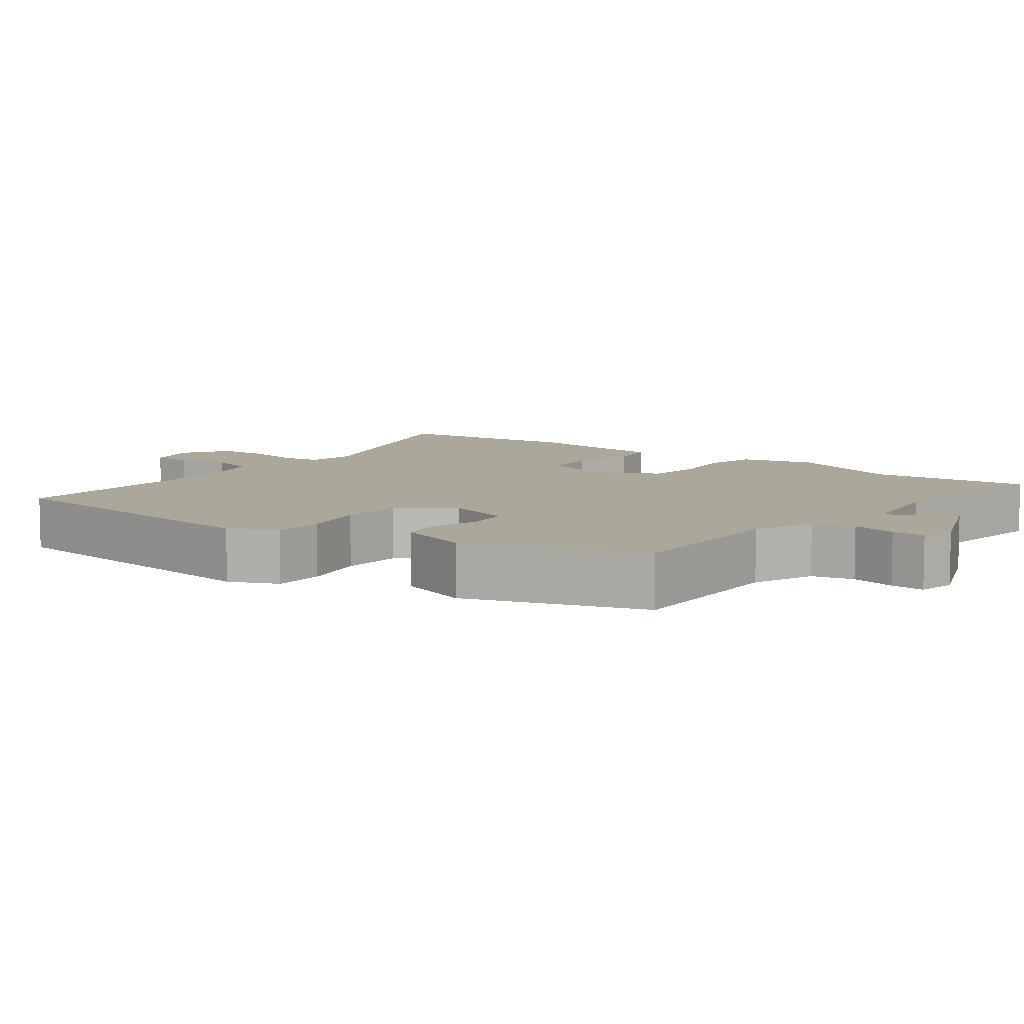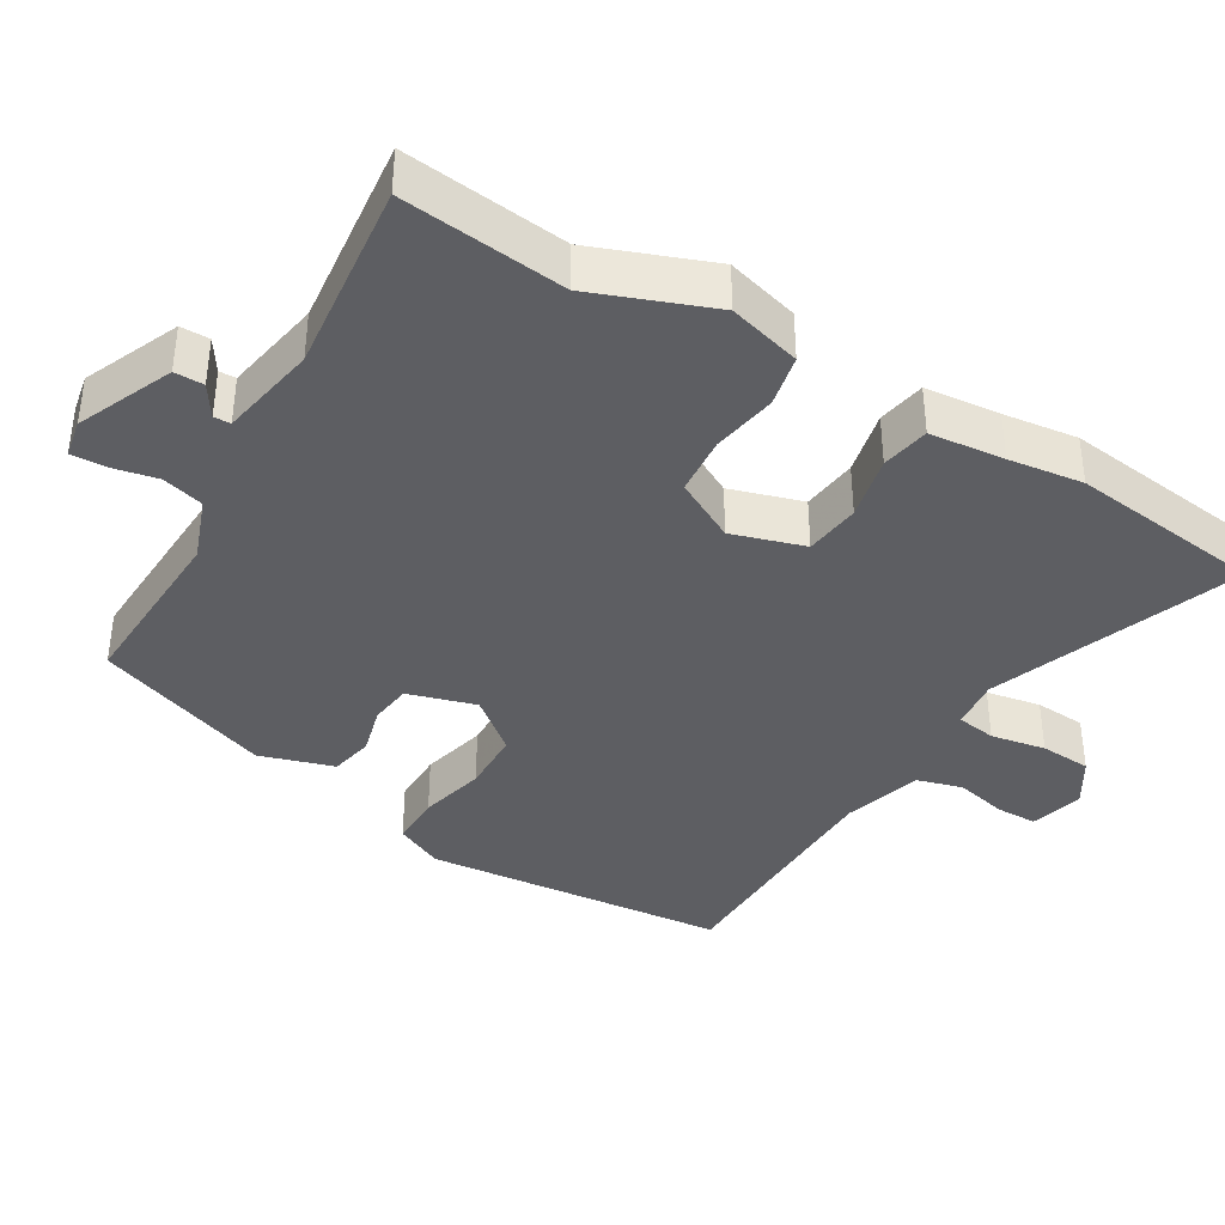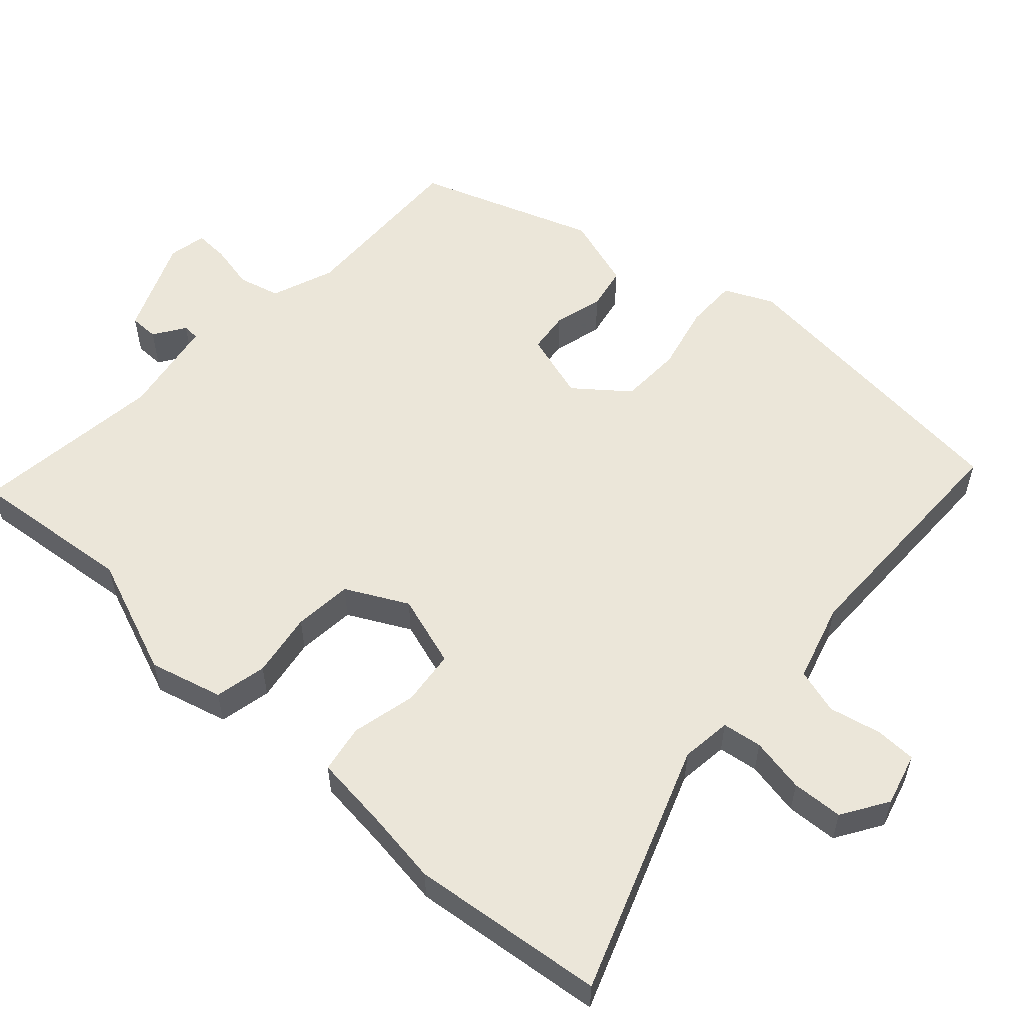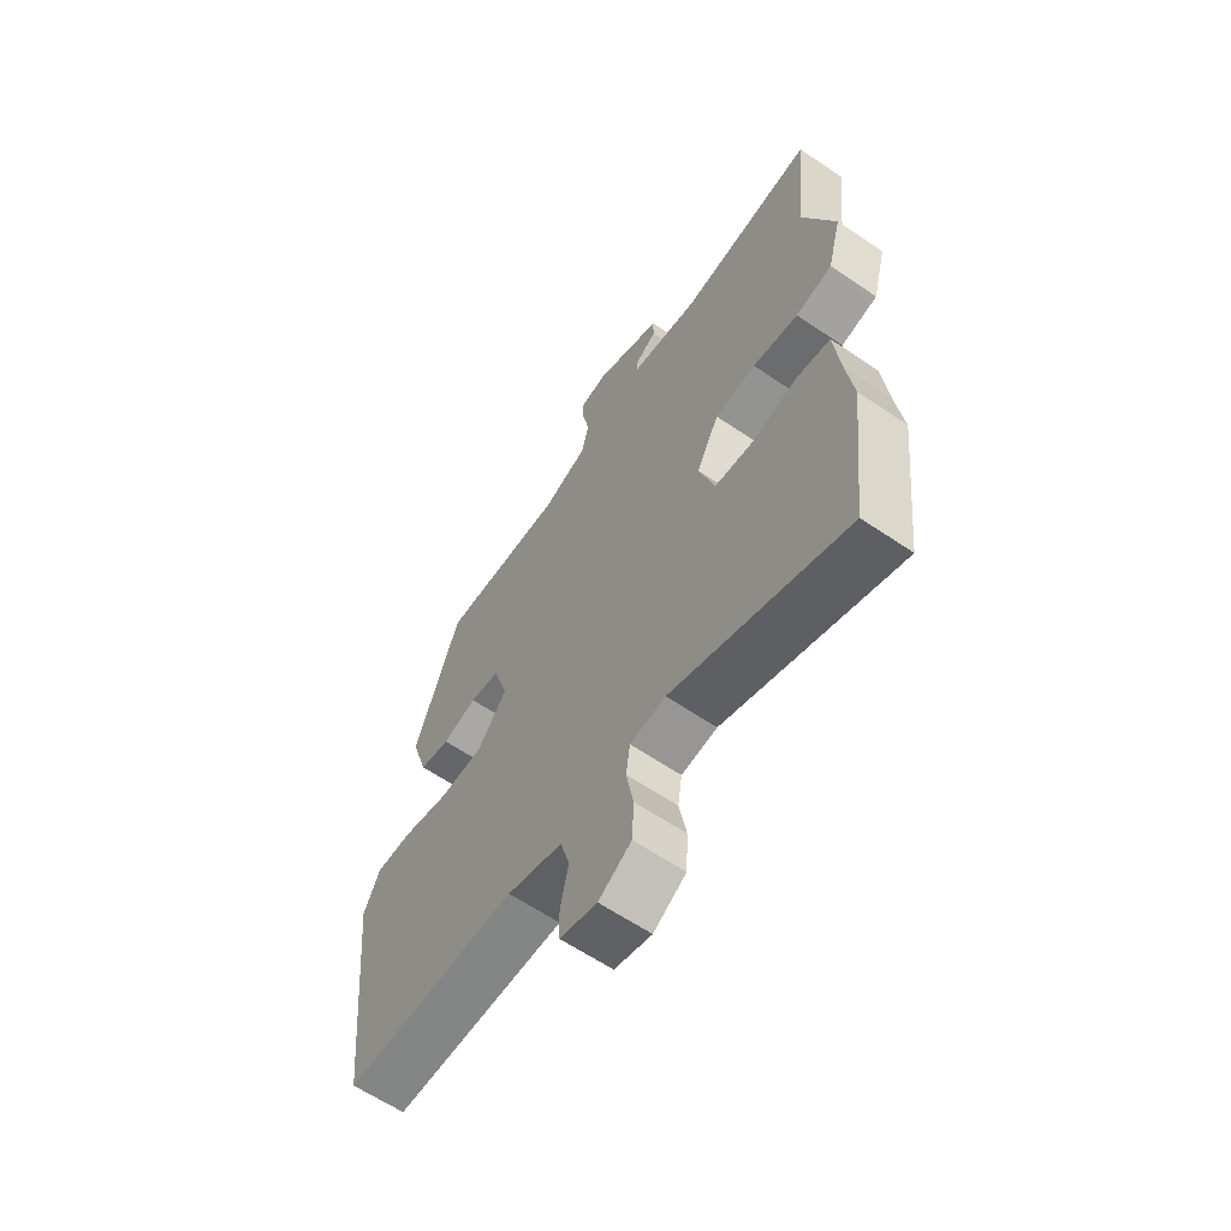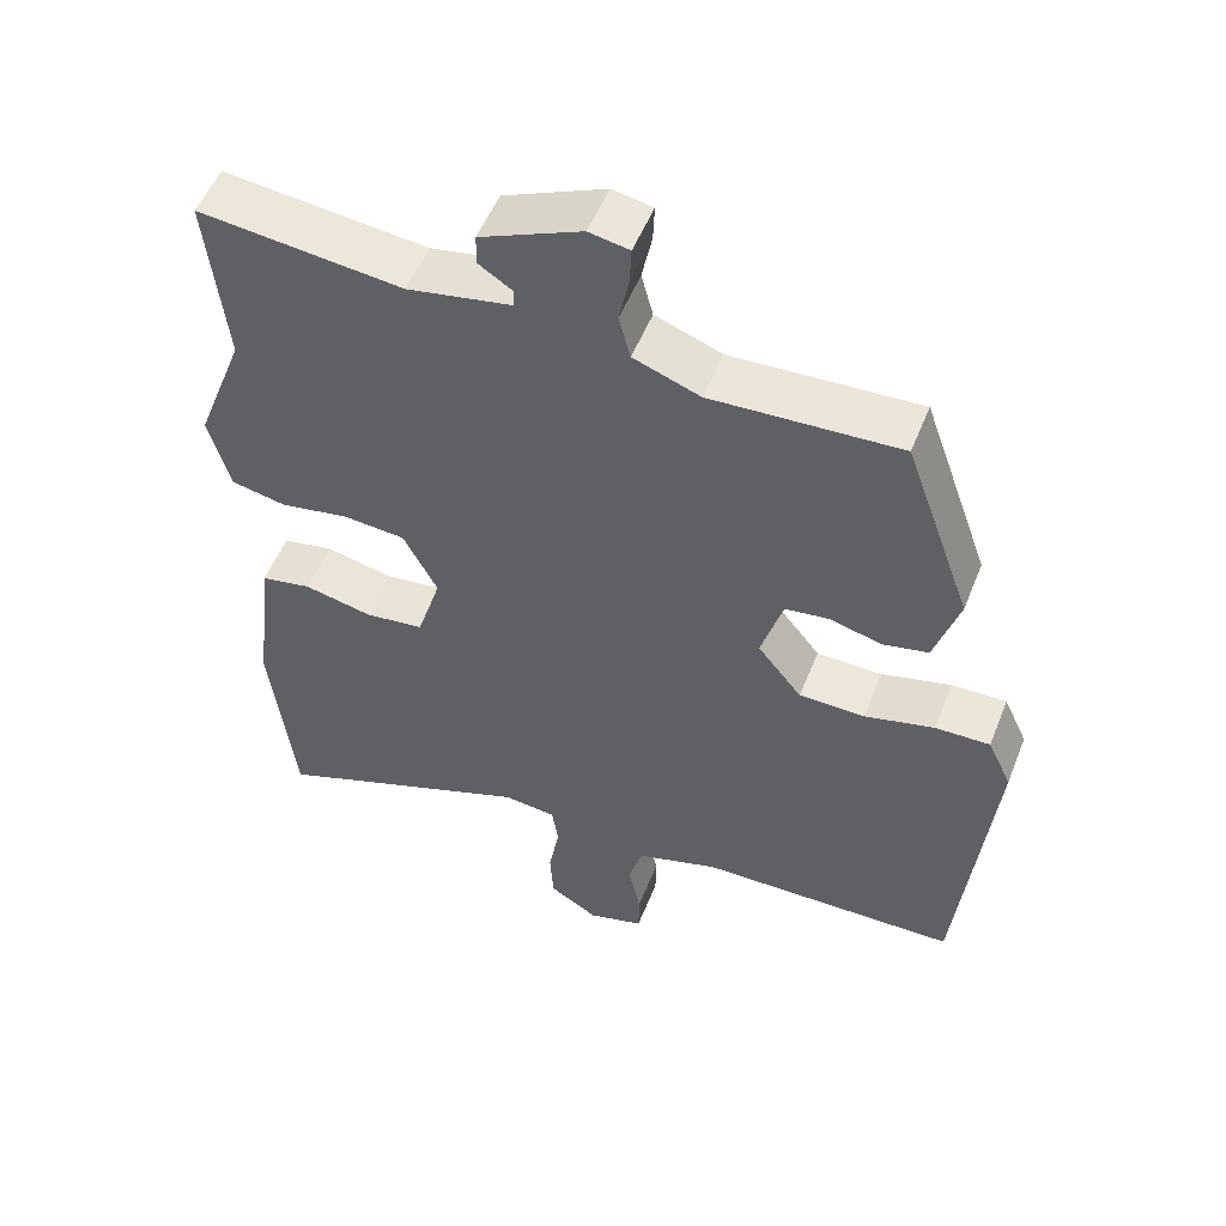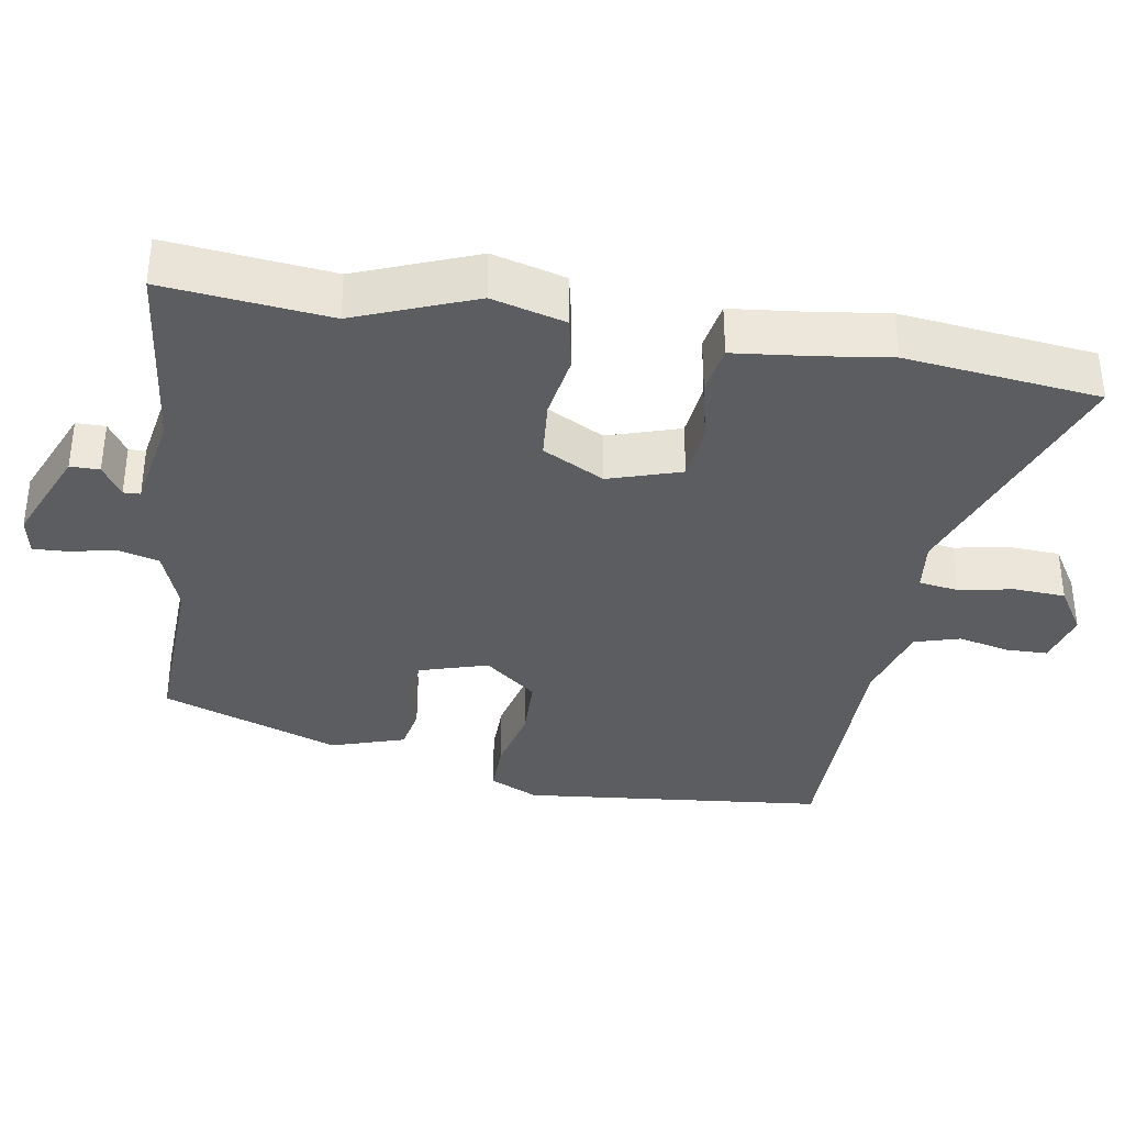
<metadata>
{"format":"obj","ext":"obj","renderer":"f3d","projection":"perspective","resolution":1024,"background":"white","views":[{"elev":8.1,"azim":-51.8,"up":"+Y"},{"elev":-38.9,"azim":59.0,"up":"+Y"},{"elev":56.0,"azim":132.6,"up":"+Y"},{"elev":-62.2,"azim":55.4,"up":"+Z"},{"elev":52.6,"azim":-158.6,"up":"+Z"},{"elev":-36.2,"azim":80.7,"up":"+Y"}]}
</metadata>
<code>
v 0.503 0.07 0.526
v 0.479 0.07 0.301
v 0.542 0.07 0.138
v 0.515 0.07 0.038
v 0.444 0.07 0.023
v 0.355 0.07 0.038
v 0.275 0.07 0.031
v 0.231 0.07 -0.053
v 0.262 0.07 -0.152
v 0.338 0.07 -0.161
v 0.426 0.07 -0.141
v 0.492 0.07 -0.153
v 0.503 0.07 -0.256
v 0.517 0.07 -0.358
v 0.486 0.07 -0.623
v 0.148 0.07 -0.498
v 0.079 0.07 -0.506
v 0.071 0.07 -0.56
v 0.085 0.07 -0.635
v 0.081 0.07 -0.705
v 0.018 0.07 -0.744
v -0.054 0.07 -0.724
v -0.055 0.07 -0.668
v -0.039 0.07 -0.597
v -0.057 0.07 -0.535
v -0.164 0.07 -0.503
v -0.5 0.07 -0.499
v -0.542 0.07 -0.084
v -0.511 0.07 -0.018
v -0.44 0.07 -0.019
v -0.35 0.07 -0.041
v -0.265 0.07 -0.039
v -0.208 0.07 0.032
v -0.236 0.07 0.125
v -0.293 0.07 0.132
v -0.36 0.07 0.114
v -0.419 0.07 0.126
v -0.451 0.07 0.227
v -0.364 0.07 0.469
v -0.121 0.07 0.459
v -0.035 0.07 0.491
v -0.02 0.07 0.548
v -0.033 0.07 0.61
v -0.035 0.07 0.657
v 0.017 0.07 0.667
v 0.148 0.07 0.611
v 0.148 0.07 0.571
v 0.105 0.07 0.543
v 0.106 0.07 0.52
v 0.24 0.07 0.496
v 0.503 0 0.526
v 0.479 0 0.301
v 0.542 0 0.138
v 0.515 0 0.038
v 0.444 0 0.023
v 0.355 0 0.038
v 0.275 0 0.031
v 0.231 0 -0.053
v 0.262 0 -0.152
v 0.338 0 -0.161
v 0.426 0 -0.141
v 0.492 0 -0.153
v 0.503 0 -0.256
v 0.517 0 -0.358
v 0.486 0 -0.623
v 0.148 0 -0.498
v 0.079 0 -0.506
v 0.071 0 -0.56
v 0.085 0 -0.635
v 0.081 0 -0.705
v 0.018 0 -0.744
v -0.054 0 -0.724
v -0.055 0 -0.668
v -0.039 0 -0.597
v -0.057 0 -0.535
v -0.164 0 -0.503
v -0.5 0 -0.499
v -0.542 0 -0.084
v -0.511 0 -0.018
v -0.44 0 -0.019
v -0.35 0 -0.041
v -0.265 0 -0.039
v -0.208 0 0.032
v -0.236 0 0.125
v -0.293 0 0.132
v -0.36 0 0.114
v -0.419 0 0.126
v -0.451 0 0.227
v -0.364 0 0.469
v -0.121 0 0.459
v -0.035 0 0.491
v -0.02 0 0.548
v -0.033 0 0.61
v -0.035 0 0.657
v 0.017 0 0.667
v 0.148 0 0.611
v 0.148 0 0.571
v 0.105 0 0.543
v 0.106 0 0.52
v 0.24 0 0.496
f 46 47 48
f 45 46 48
f 44 45 48
f 43 44 48
f 42 43 48
f 41 42 48 49
f 40 41 49 50
f 38 39 40
f 37 38 40
f 36 37 40
f 35 36 40
f 34 35 40 50
f 29 30 31
f 28 29 31
f 27 28 31
f 26 27 31
f 25 26 31 32
f 22 23 24
f 21 22 24
f 20 21 24
f 19 20 24
f 18 19 24
f 17 18 24 25
f 13 14 15 16
f 13 16 17
f 12 13 17
f 11 12 17
f 10 11 17
f 9 10 17 25
f 4 5 6
f 3 4 6
f 2 3 6
f 2 6 7
f 1 2 7
f 50 1 7
f 34 50 7
f 33 34 7
f 25 32 33
f 9 25 33
f 8 9 33
f 7 8 33
f 98 97 96
f 98 96 95
f 98 95 94
f 98 94 93
f 98 93 92
f 99 98 92 91
f 100 99 91 90
f 90 89 88
f 90 88 87
f 90 87 86
f 90 86 85
f 100 90 85 84
f 81 80 79
f 81 79 78
f 81 78 77
f 81 77 76
f 82 81 76 75
f 74 73 72
f 74 72 71
f 74 71 70
f 74 70 69
f 74 69 68
f 75 74 68 67
f 66 65 64 63
f 67 66 63
f 67 63 62
f 67 62 61
f 67 61 60
f 75 67 60 59
f 56 55 54
f 56 54 53
f 56 53 52
f 57 56 52
f 57 52 51
f 57 51 100
f 57 100 84
f 57 84 83
f 83 82 75
f 83 75 59
f 83 59 58
f 83 58 57
f 1 51 52 2
f 2 52 53 3
f 3 53 54 4
f 4 54 55 5
f 5 55 56 6
f 6 56 57 7
f 7 57 58 8
f 8 58 59 9
f 9 59 60 10
f 10 60 61 11
f 11 61 62 12
f 12 62 63 13
f 13 63 64 14
f 14 64 65 15
f 15 65 66 16
f 16 66 67 17
f 17 67 68 18
f 18 68 69 19
f 19 69 70 20
f 20 70 71 21
f 21 71 72 22
f 22 72 73 23
f 23 73 74 24
f 24 74 75 25
f 25 75 76 26
f 26 76 77 27
f 27 77 78 28
f 28 78 79 29
f 29 79 80 30
f 30 80 81 31
f 31 81 82 32
f 32 82 83 33
f 33 83 84 34
f 34 84 85 35
f 35 85 86 36
f 36 86 87 37
f 37 87 88 38
f 38 88 89 39
f 39 89 90 40
f 40 90 91 41
f 41 91 92 42
f 42 92 93 43
f 43 93 94 44
f 44 94 95 45
f 45 95 96 46
f 46 96 97 47
f 47 97 98 48
f 48 98 99 49
f 49 99 100 50
f 50 100 51 1

</code>
